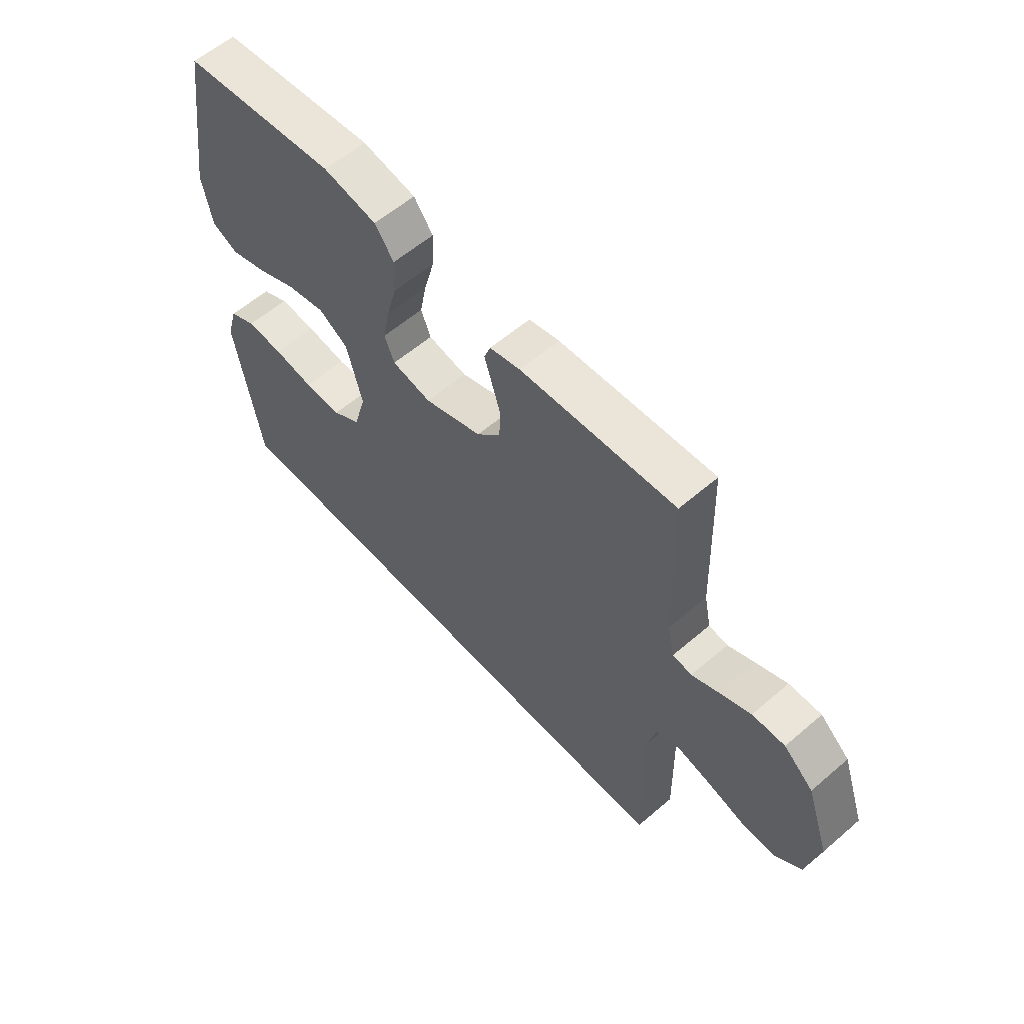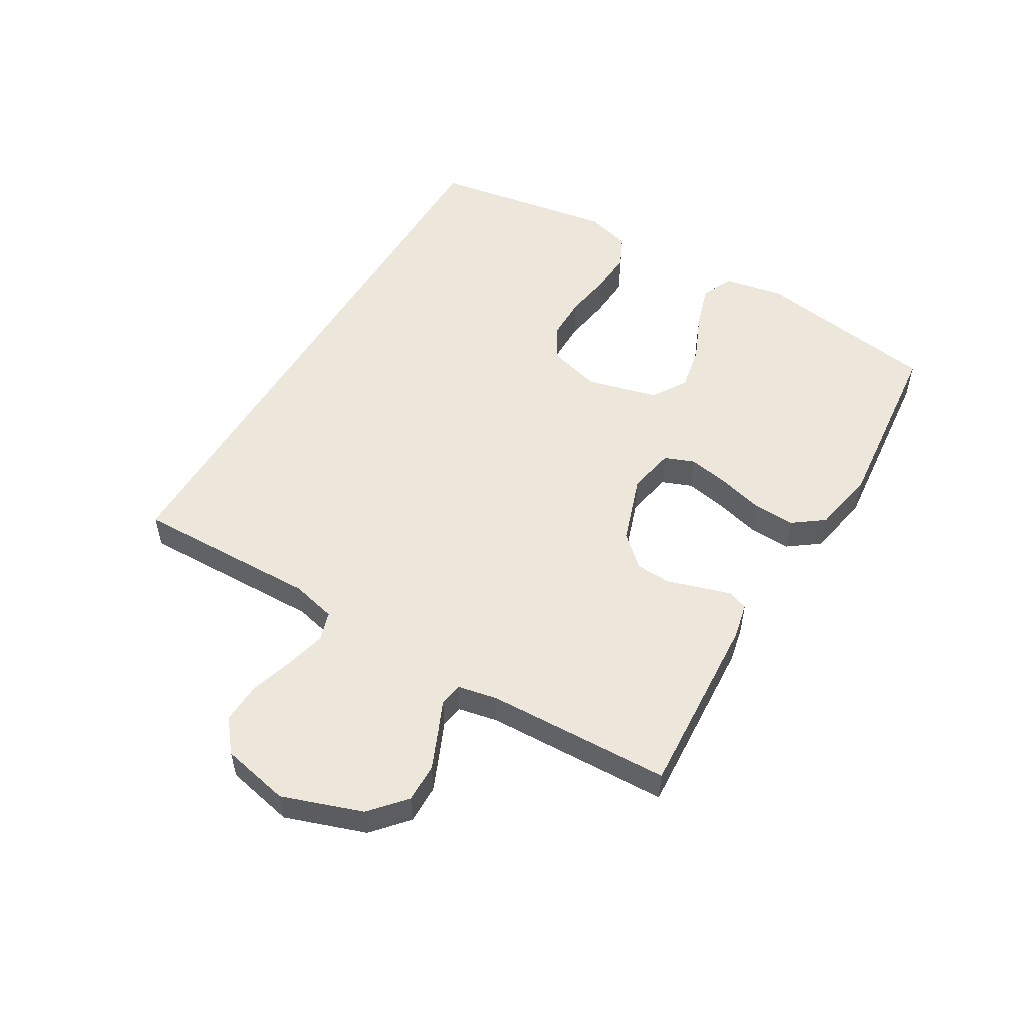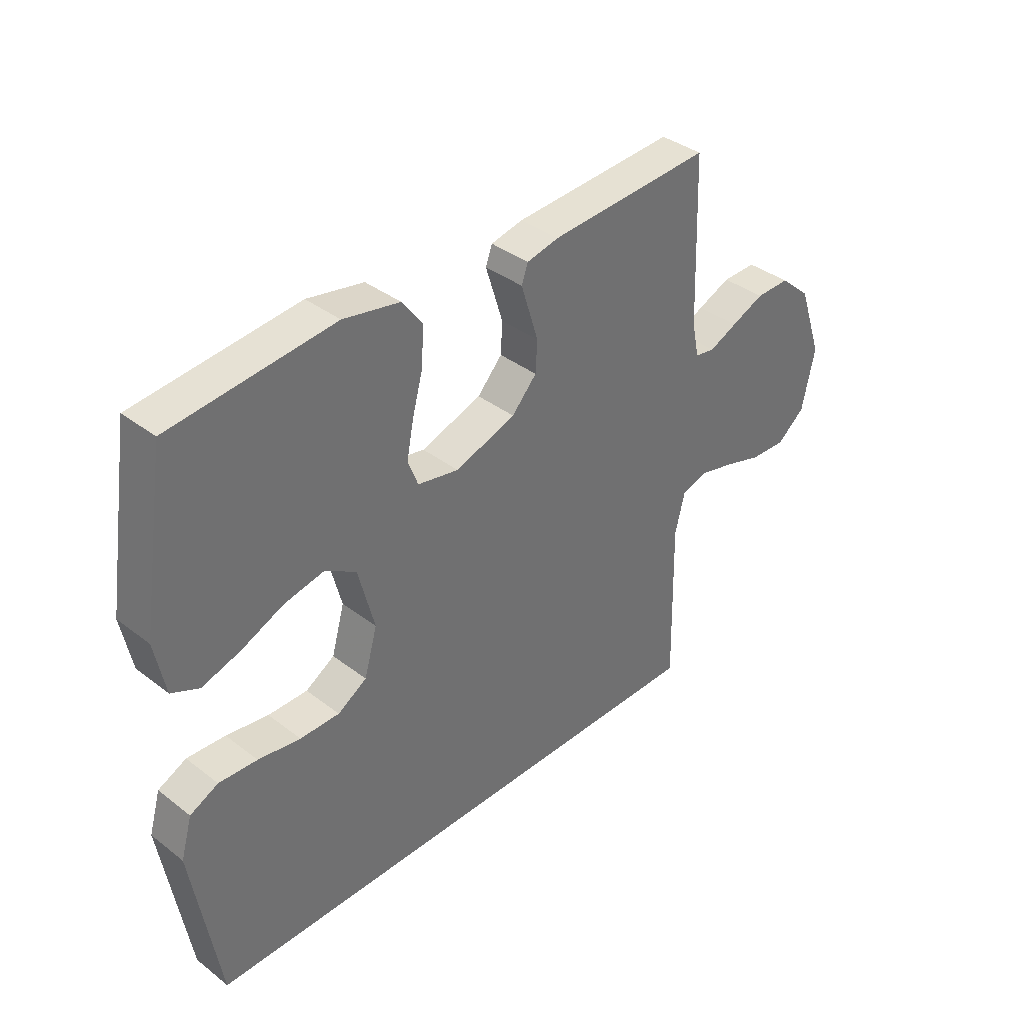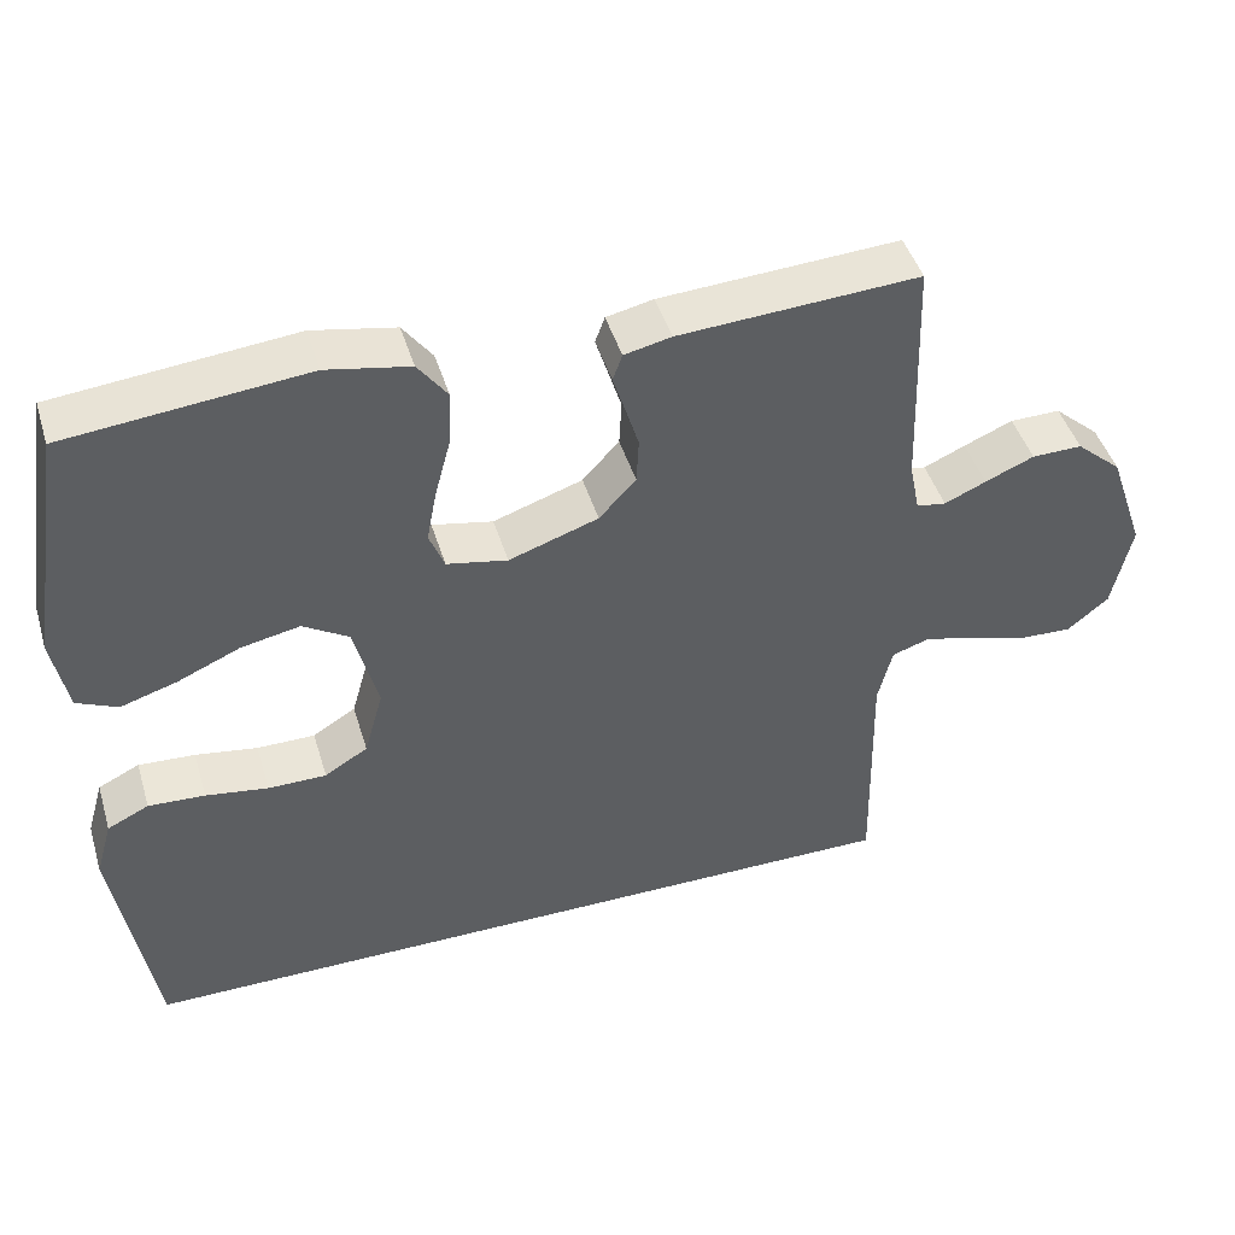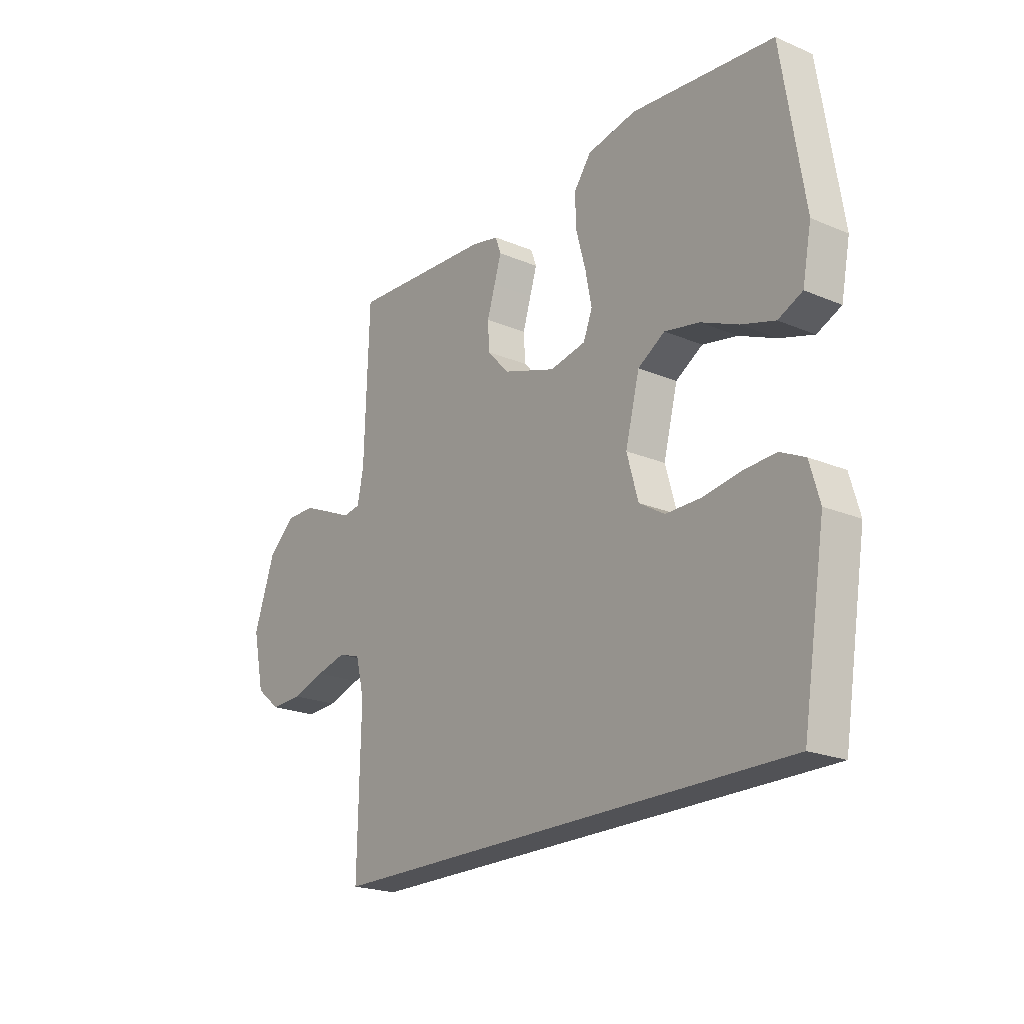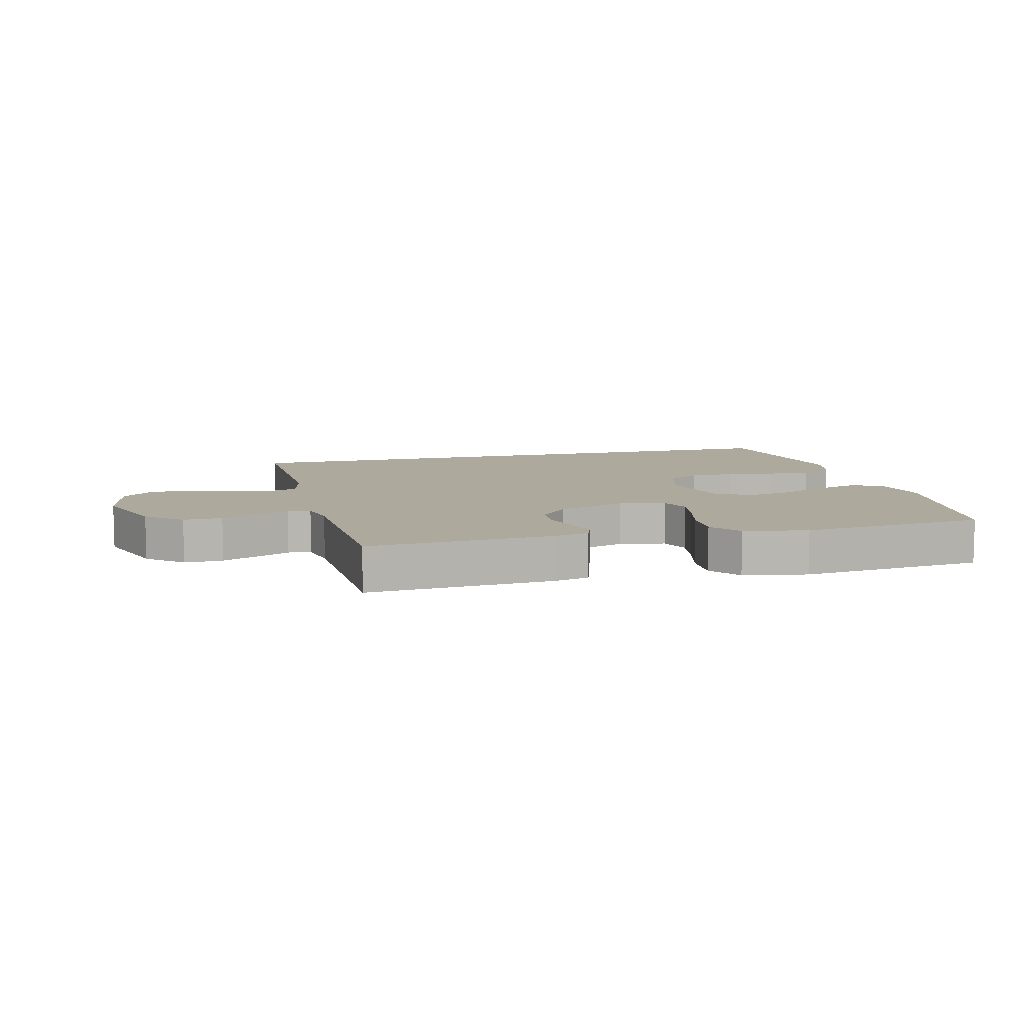
<metadata>
{"format":"obj","ext":"obj","renderer":"f3d","projection":"perspective","resolution":1024,"background":"white","views":[{"elev":58.8,"azim":-131.5,"up":"+Z"},{"elev":52.7,"azim":-59.4,"up":"+Y"},{"elev":37.4,"azim":134.5,"up":"+Z"},{"elev":45.4,"azim":163.3,"up":"+Z"},{"elev":-21.3,"azim":53.2,"up":"+Z"},{"elev":8.8,"azim":-14.5,"up":"+Y"}]}
</metadata>
<code>
v 0.491 0.07 -0.5
v -0.5 0.07 -0.5
v -0.494 0.07 -0.2
v -0.512 0.07 -0.127
v -0.559 0.07 -0.112
v -0.624 0.07 -0.128
v -0.695 0.07 -0.15
v -0.762 0.07 -0.153
v -0.814 0.07 -0.111
v -0.838 0.07 0
v -0.793 0.07 0.13
v -0.736 0.07 0.18
v -0.673 0.07 0.179
v -0.612 0.07 0.153
v -0.56 0.07 0.13
v -0.523 0.07 0.136
v -0.51 0.07 0.2
v -0.5 0.07 0.5
v -0.2 0.07 0.482
v -0.141 0.07 0.469
v -0.129 0.07 0.436
v -0.144 0.07 0.388
v -0.161 0.07 0.333
v -0.158 0.07 0.276
v -0.112 0.07 0.226
v 0 0.07 0.188
v 0.076 0.07 0.203
v 0.095 0.07 0.251
v 0.082 0.07 0.318
v 0.062 0.07 0.392
v 0.059 0.07 0.46
v 0.096 0.07 0.51
v 0.2 0.07 0.53
v 0.5 0.07 0.5
v 0.547 0.07 0.2
v 0.528 0.07 0.103
v 0.477 0.07 0.08
v 0.406 0.07 0.102
v 0.328 0.07 0.136
v 0.254 0.07 0.151
v 0.197 0.07 0.116
v 0.167 0.07 0
v 0.191 0.07 -0.085
v 0.245 0.07 -0.118
v 0.318 0.07 -0.118
v 0.396 0.07 -0.106
v 0.467 0.07 -0.102
v 0.519 0.07 -0.127
v 0.54 0.07 -0.2
v 0.491 0 -0.5
v -0.5 0 -0.5
v -0.494 0 -0.2
v -0.512 0 -0.127
v -0.559 0 -0.112
v -0.624 0 -0.128
v -0.695 0 -0.15
v -0.762 0 -0.153
v -0.814 0 -0.111
v -0.838 0 0
v -0.793 0 0.13
v -0.736 0 0.18
v -0.673 0 0.179
v -0.612 0 0.153
v -0.56 0 0.13
v -0.523 0 0.136
v -0.51 0 0.2
v -0.5 0 0.5
v -0.2 0 0.482
v -0.141 0 0.469
v -0.129 0 0.436
v -0.144 0 0.388
v -0.161 0 0.333
v -0.158 0 0.276
v -0.112 0 0.226
v 0 0 0.188
v 0.076 0 0.203
v 0.095 0 0.251
v 0.082 0 0.318
v 0.062 0 0.392
v 0.059 0 0.46
v 0.096 0 0.51
v 0.2 0 0.53
v 0.5 0 0.5
v 0.547 0 0.2
v 0.528 0 0.103
v 0.477 0 0.08
v 0.406 0 0.102
v 0.328 0 0.136
v 0.254 0 0.151
v 0.197 0 0.116
v 0.167 0 0
v 0.191 0 -0.085
v 0.245 0 -0.118
v 0.318 0 -0.118
v 0.396 0 -0.106
v 0.467 0 -0.102
v 0.519 0 -0.127
v 0.54 0 -0.2
f 45 46 47 48
f 44 45 48 49
f 36 37 38 39
f 36 39 40
f 35 36 40
f 34 35 40
f 33 34 40 41
f 29 30 31 32
f 28 29 32 33
f 19 20 21 22
f 17 18 19 22
f 16 17 22 23
f 12 13 14 15
f 10 11 12 15
f 10 15 16
f 9 10 16
f 6 7 8 9
f 5 6 9 16
f 4 5 16 23
f 49 1 2 3
f 44 49 3 4
f 28 33 41 42
f 27 28 42 43
f 26 27 43
f 25 26 43
f 4 23 24
f 4 24 25
f 43 44 4
f 4 25 43
f 97 96 95 94
f 98 97 94 93
f 88 87 86 85
f 89 88 85
f 89 85 84
f 89 84 83
f 90 89 83 82
f 81 80 79 78
f 82 81 78 77
f 71 70 69 68
f 71 68 67 66
f 72 71 66 65
f 64 63 62 61
f 64 61 60 59
f 65 64 59
f 65 59 58
f 58 57 56 55
f 65 58 55 54
f 72 65 54 53
f 52 51 50 98
f 53 52 98 93
f 91 90 82 77
f 92 91 77 76
f 92 76 75
f 92 75 74
f 73 72 53
f 74 73 53
f 53 93 92
f 92 74 53
f 1 50 51 2
f 2 51 52 3
f 3 52 53 4
f 4 53 54 5
f 5 54 55 6
f 6 55 56 7
f 7 56 57 8
f 8 57 58 9
f 9 58 59 10
f 10 59 60 11
f 11 60 61 12
f 12 61 62 13
f 13 62 63 14
f 14 63 64 15
f 15 64 65 16
f 16 65 66 17
f 17 66 67 18
f 18 67 68 19
f 19 68 69 20
f 20 69 70 21
f 21 70 71 22
f 22 71 72 23
f 23 72 73 24
f 24 73 74 25
f 25 74 75 26
f 26 75 76 27
f 27 76 77 28
f 28 77 78 29
f 29 78 79 30
f 30 79 80 31
f 31 80 81 32
f 32 81 82 33
f 33 82 83 34
f 34 83 84 35
f 35 84 85 36
f 36 85 86 37
f 37 86 87 38
f 38 87 88 39
f 39 88 89 40
f 40 89 90 41
f 41 90 91 42
f 42 91 92 43
f 43 92 93 44
f 44 93 94 45
f 45 94 95 46
f 46 95 96 47
f 47 96 97 48
f 48 97 98 49
f 49 98 50 1

</code>
